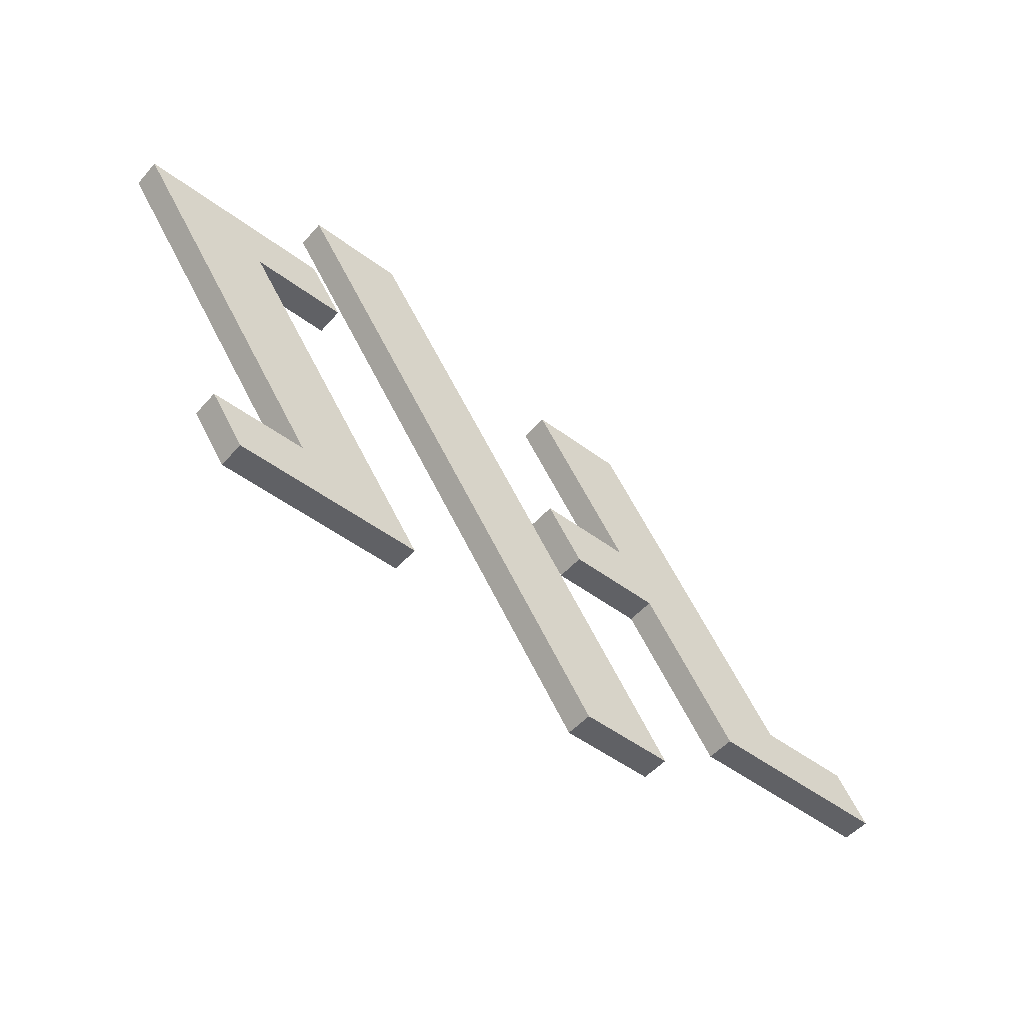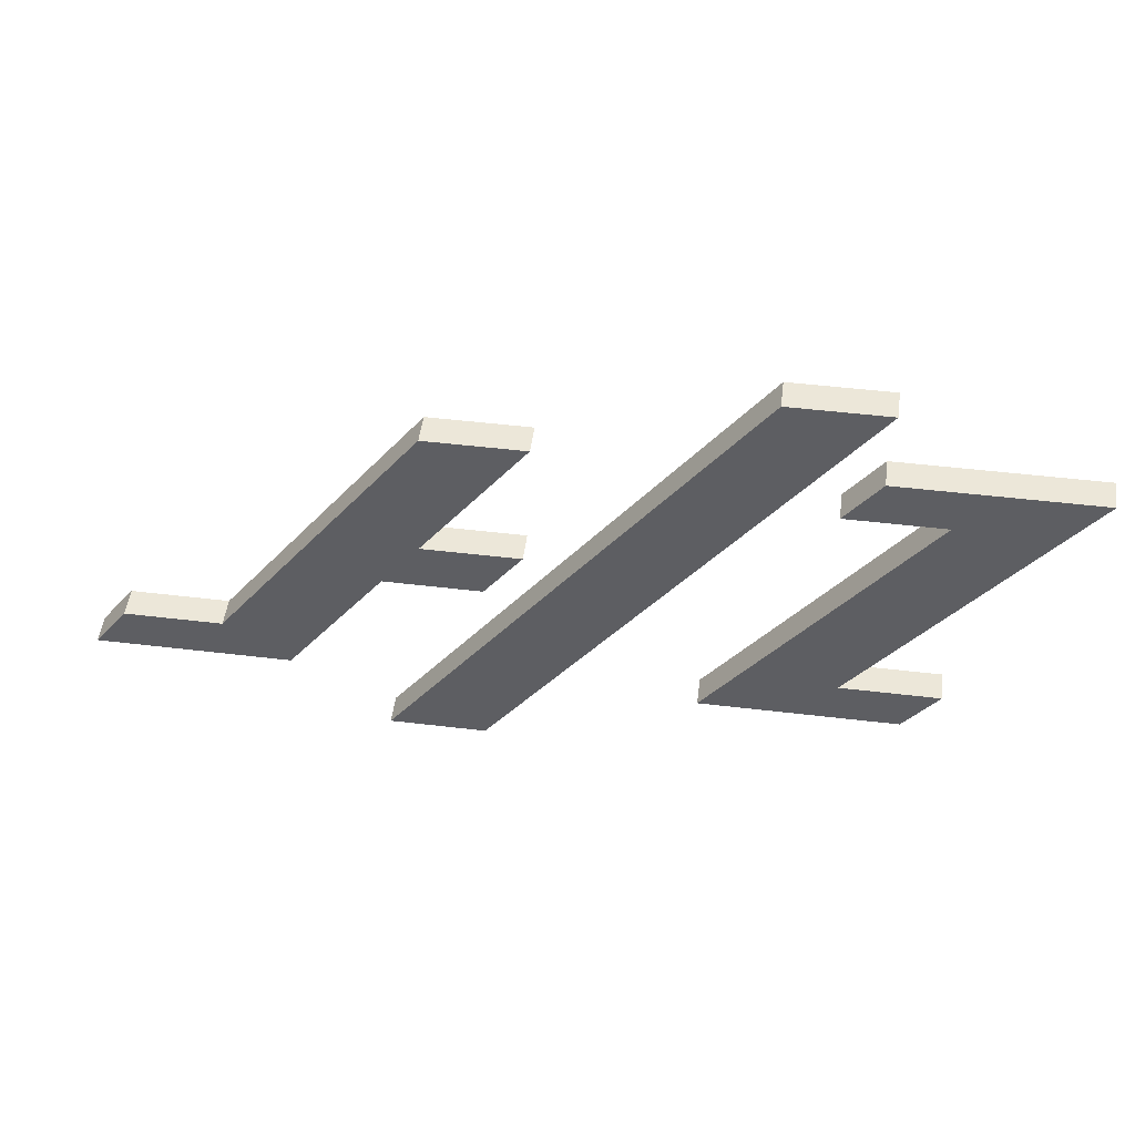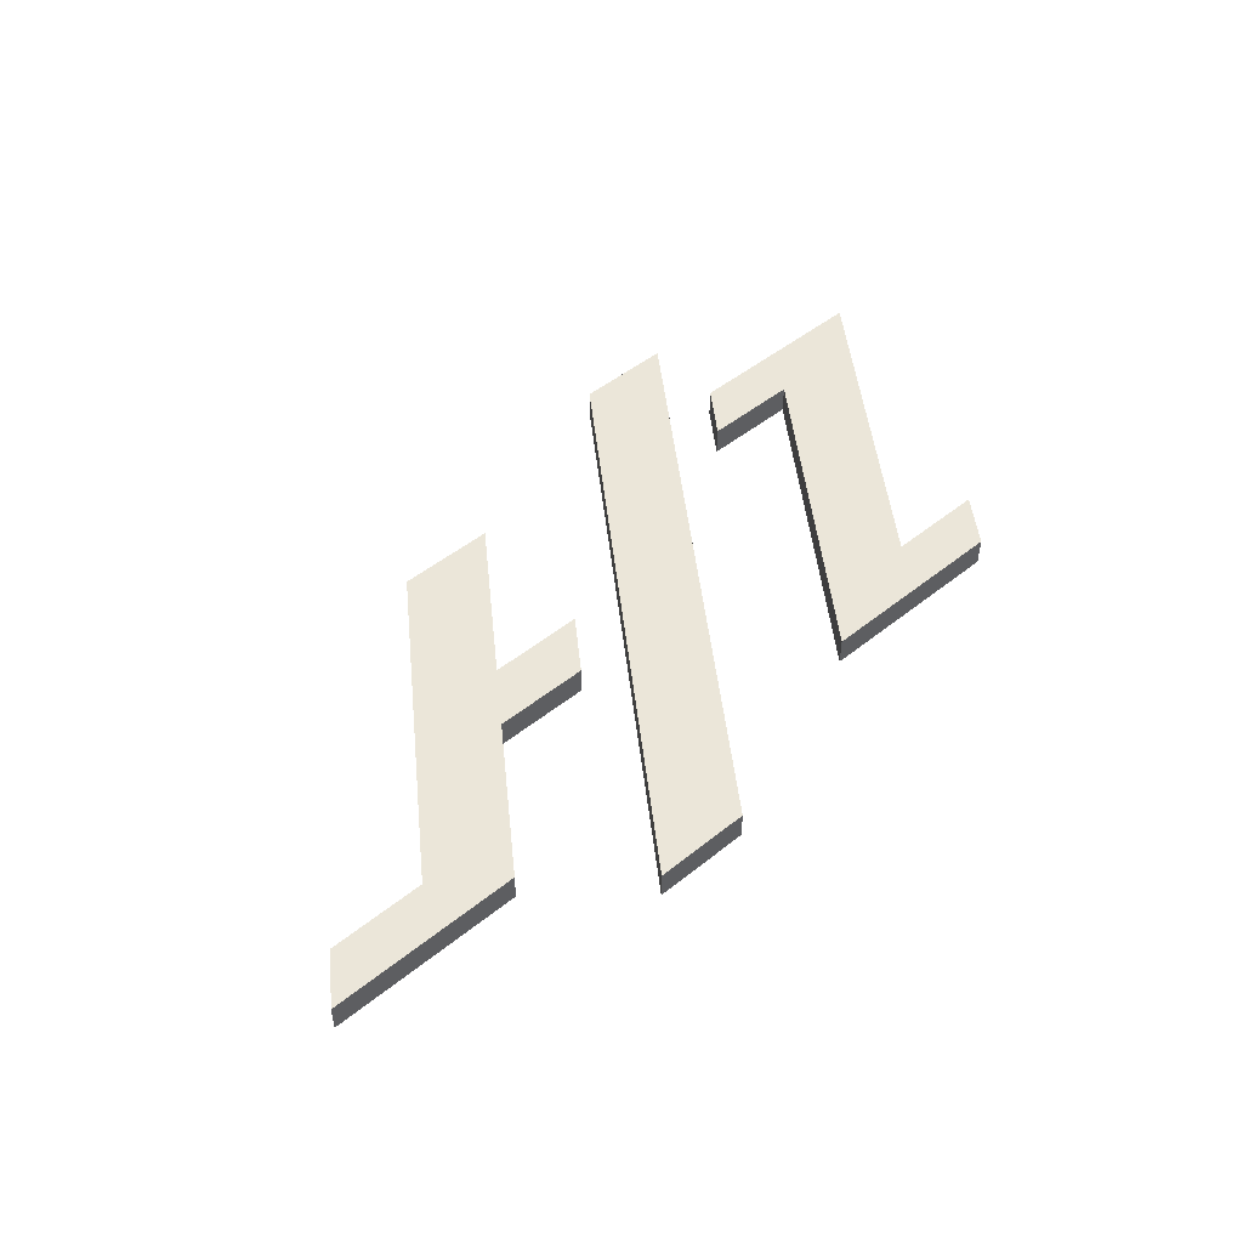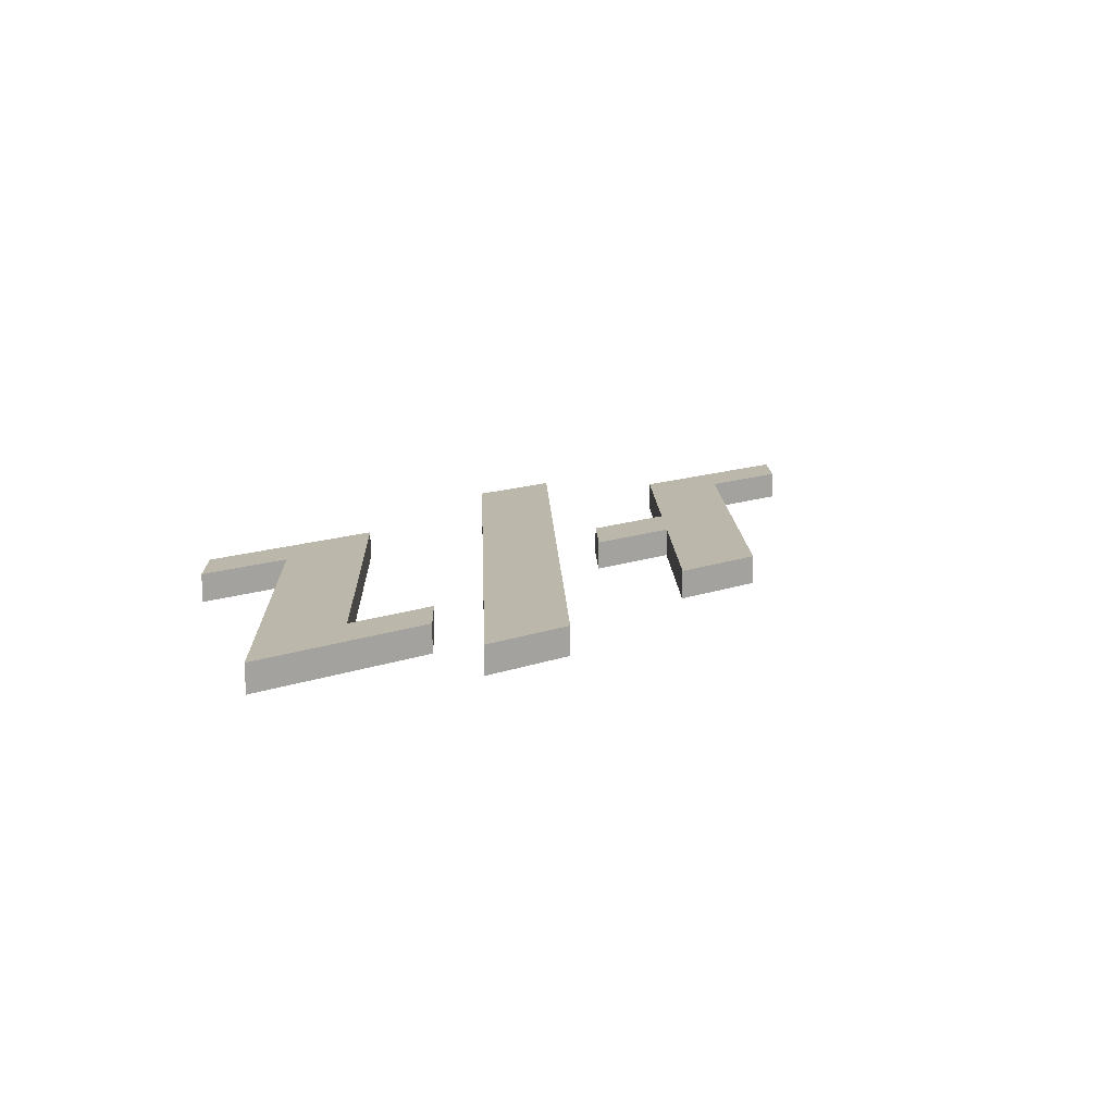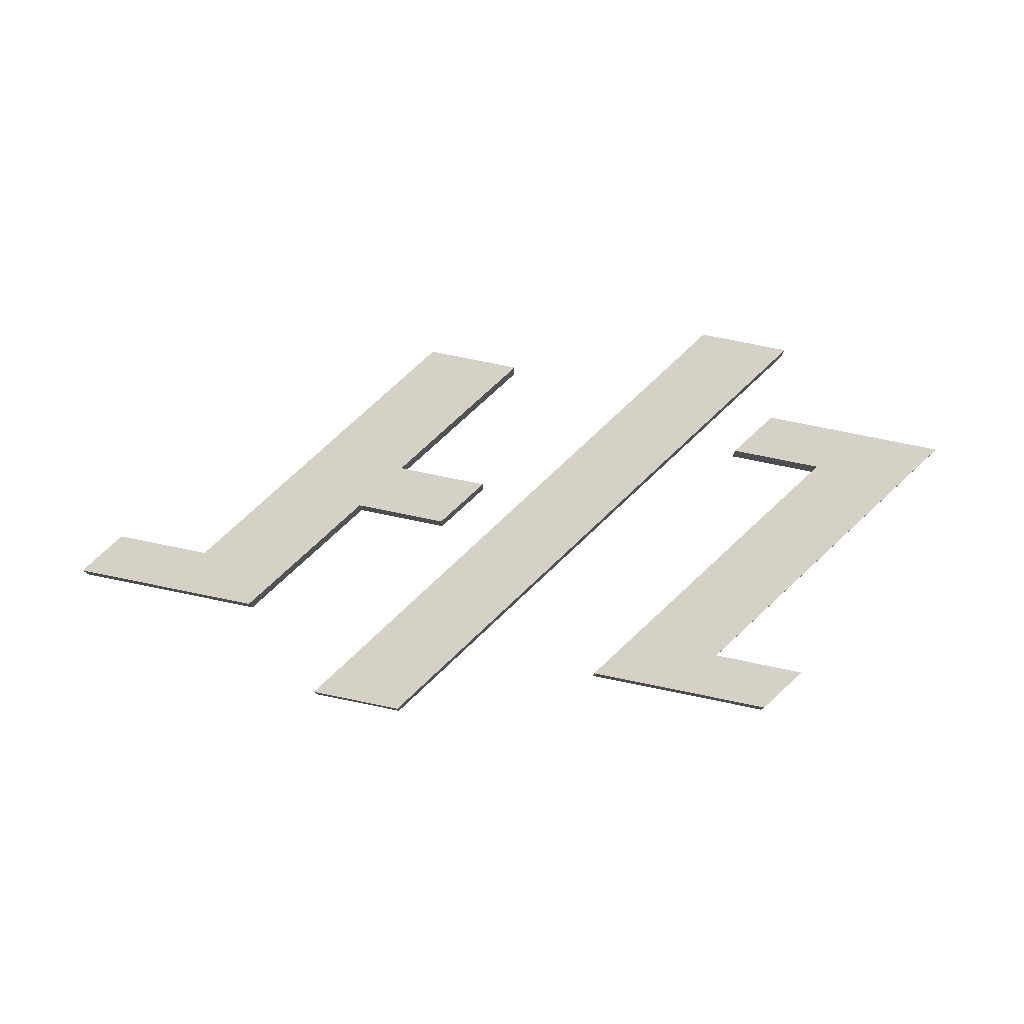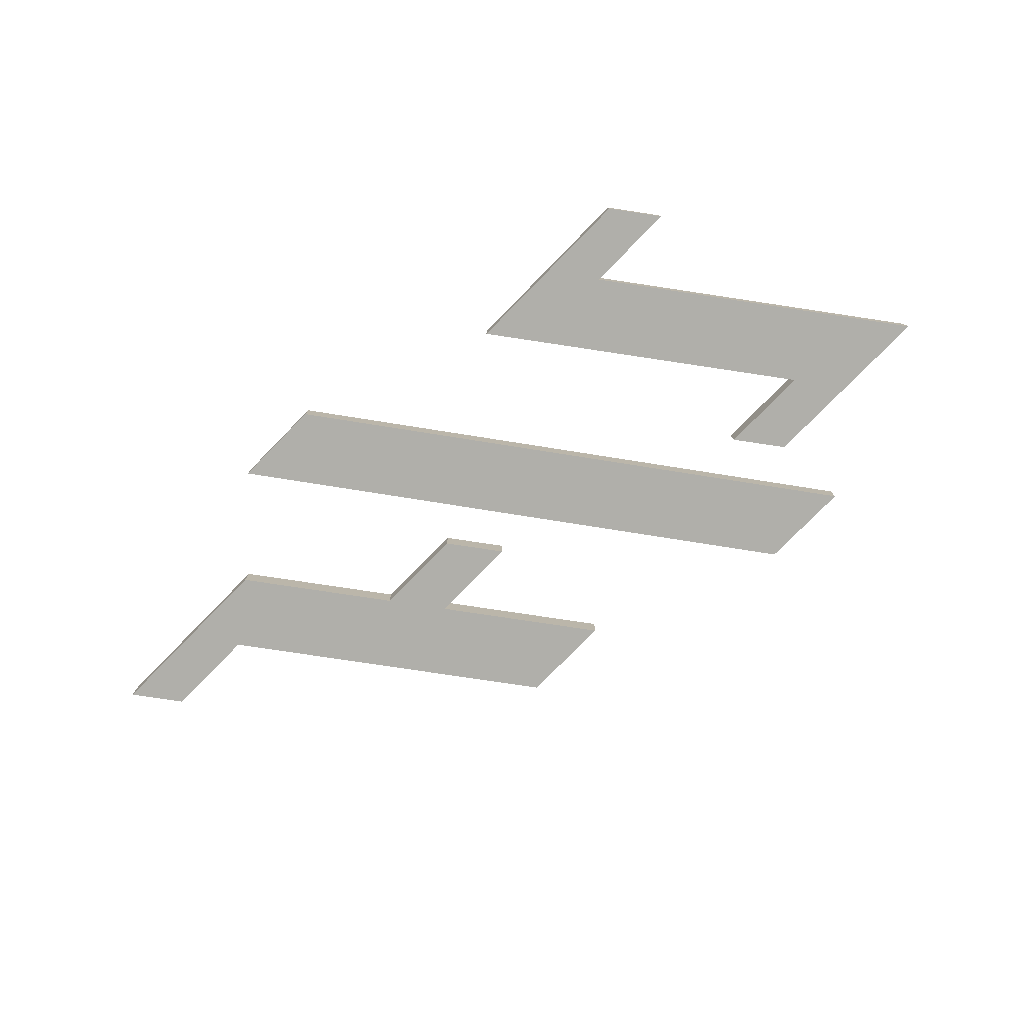
<metadata>
{"format":"obj","ext":"obj","renderer":"f3d","projection":"perspective","resolution":1024,"background":"white","views":[{"elev":-50.1,"azim":140.6,"up":"+Y"},{"elev":49.8,"azim":7.5,"up":"+Y"},{"elev":48.3,"azim":-41.9,"up":"+Z"},{"elev":14.4,"azim":142.1,"up":"+Z"},{"elev":79.0,"azim":11.4,"up":"+Z"},{"elev":-78.0,"azim":45.5,"up":"+Z"}]}
</metadata>
<code>
o Curve
v 0.6126 1.031 0
v -0.748 -0.8731 -0
v -0.3808 -0.8731 -0
v 0.9802 1.031 0
v 1.712 0.7142 0
v 1.341 0.7142 0
v 0.9749 0.7142 0
v 0.844 0.534 0
v 1.21 0.534 0
v 0.4194 -0.5561 -0
v 0.791 -0.5561 -0
v 1.164 -0.5561 -0
v 1.294 -0.376 -0
v 0.9217 -0.376 -0
v -0.364 -0.03443 -0
v -0.7302 -0.03443 -0
v -0.9778 -0.376 -0
v -1.108 -0.5561 -0
v -1.48 -0.5561 -0
v -1.853 -0.5561 -0
v -1.722 -0.376 -0
v -1.349 -0.376 -0
v -0.5588 0.7142 0
v -0.1873 0.7142 0
v -0.5856 0.165 0
v -0.2194 0.165 0
v 0.6126 1.031 -0.01
v -0.748 -0.8731 -0.01
v -0.3808 -0.8731 -0.01
v 0.9802 1.031 -0.01
v 1.712 0.7142 -0.01
v 1.341 0.7142 -0.01
v 0.9749 0.7142 -0.01
v 0.4194 -0.5561 -0.01
v 0.791 -0.5561 -0.01
v 1.164 -0.5561 -0.01
v 1.294 -0.376 -0.01
v -0.364 -0.03443 -0.01
v -0.7302 -0.03443 -0.01
v -1.108 -0.5561 -0.01
v -1.48 -0.5561 -0.01
v -1.853 -0.5561 -0.01
v -0.5588 0.7142 -0.01
v -0.1873 0.7142 -0.01
v -0.5856 0.165 -0.01
v -0.2194 0.165 -0.01
v 0.6126 1.031 -0.09968
v -0.748 -0.8731 -0.09968
v -0.3808 -0.8731 -0.09968
v 0.9802 1.031 -0.09968
v -1.349 -0.376 -0.09968
v -0.5588 0.7142 -0.09968
v -0.1873 0.7142 -0.09968
v -0.5856 0.165 -0.09968
v 0.9749 0.7142 -0.09968
v 0.844 0.534 -0.09968
v 1.21 0.534 -0.09968
v 1.712 0.7142 -0.09968
v 0.9217 -0.376 -0.09968
v 0.4194 -0.5561 -0.09968
v -0.364 -0.03443 -0.09968
v -0.2194 0.165 -0.09968
v -0.7302 -0.03443 -0.09968
v -0.9778 -0.376 -0.09968
v -1.853 -0.5561 -0.09968
v -1.722 -0.376 -0.09968
v -1.108 -0.5561 -0.09968
v 1.294 -0.376 -0.09968
v 0.6126 1.031 -0.1097
v -0.748 -0.8731 -0.1097
v 0.9802 1.031 -0.1097
v -0.3808 -0.8731 -0.1097
v -1.349 -0.376 -0.1097
v -0.5588 0.7142 -0.1097
v -0.1873 0.7142 -0.1097
v -0.5856 0.165 -0.1097
v 0.9749 0.7142 -0.1097
v 0.844 0.534 -0.1097
v 1.341 0.7142 -0.1097
v 1.712 0.7142 -0.1097
v 1.21 0.534 -0.1097
v 0.9217 -0.376 -0.1097
v 0.4194 -0.5561 -0.1097
v -0.7302 -0.03443 -0.1097
v -0.2194 0.165 -0.1097
v -0.364 -0.03443 -0.1097
v -0.9778 -0.376 -0.1097
v -1.853 -0.5561 -0.1097
v -1.722 -0.376 -0.1097
v -1.108 -0.5561 -0.1097
v 1.294 -0.376 -0.1097
v 1.164 -0.5561 -0.1097
g Curve_Curve_Material.001
f 2 1 4
f 2 4 3
f 22 23 24
f 22 24 25
f 8 7 6
f 8 6 5
f 8 5 9
f 9 5 14
f 10 9 14
f 22 25 16
f 16 25 26
f 16 26 15
f 22 16 17
f 20 21 22
f 20 22 17
f 20 17 18
f 10 14 13
f 10 13 12
f 19 20 18
f 11 10 12
f 10 34 83 60
f 39 38 86 84
f 43 23 52 74
f 36 37 91 92
f 1 2 48 47
f 46 45 76 85
f 34 36 92 83
f 15 26 62 61
f 33 7 55 77
f 20 42 88 65
f 7 8 56 55
f 44 43 74 75
f 5 31 80 58
f 13 14 59 68
f 40 18 67 90
f 42 40 90 88
f 25 24 53 54
f 4 30 71 50
f 41 40 42
f 35 36 34
f 29 3 49 72
f 1 27 30 4
f 3 29 28 2
f 18 17 64 67
f 16 39 84 63
f 23 43 44 24
f 2 28 70 48
f 38 15 61 86
f 7 33 32 6
f 6 32 31 5
f 28 29 72 70
f 9 10 60 57
f 27 1 47 69
f 25 45 46 26
f 15 38 39 16
f 23 22 51 52
f 30 27 69 71
f 14 5 58 59
f 22 21 66 51
f 37 13 68 91
f 3 4 50 49
f 13 37 36 12
f 19 41 42 20
f 18 40 41 19
f 11 35 34 10
f 12 36 35 11
f 70 71 69
f 70 72 71
f 73 75 74
f 73 76 75
f 78 79 77
f 78 80 79
f 78 81 80
f 81 82 80
f 83 82 81
f 73 84 76
f 84 85 76
f 84 86 85
f 73 87 84
f 88 73 89
f 88 87 73
f 88 90 87
f 83 91 82
f 83 92 91
f 48 70 69 47
f 50 71 72 49
f 51 73 74 52
f 53 75 76 54
f 56 78 77 55
f 57 81 78 56
f 58 80 82 59
f 60 83 81 57
f 62 85 86 61
f 63 84 87 64
f 65 88 89 66
f 66 89 73 51
f 64 87 90 67
f 59 82 91 68
f 17 16 63 64
f 32 33 77 79
f 8 9 57 56
f 24 44 75 53
f 21 20 65 66
f 45 25 54 76
f 31 32 79 80
f 26 46 85 62

</code>
